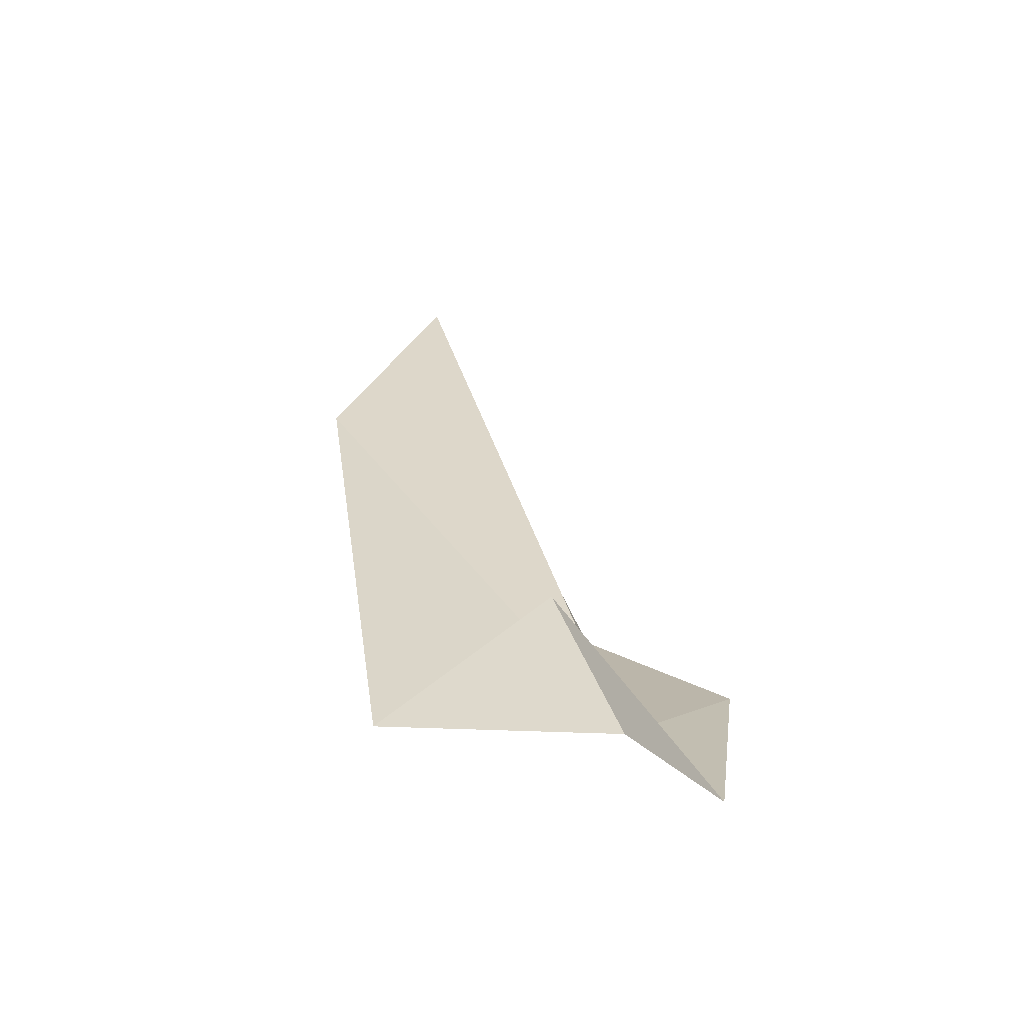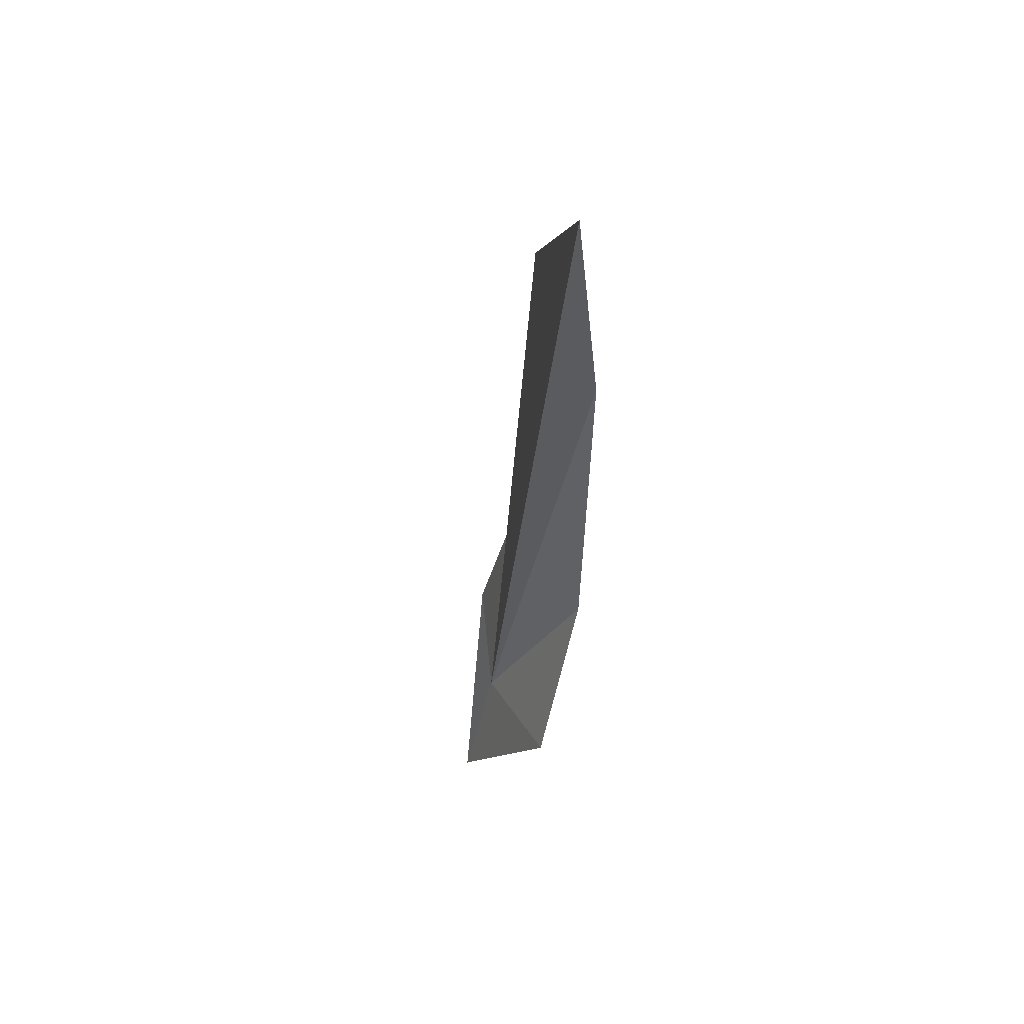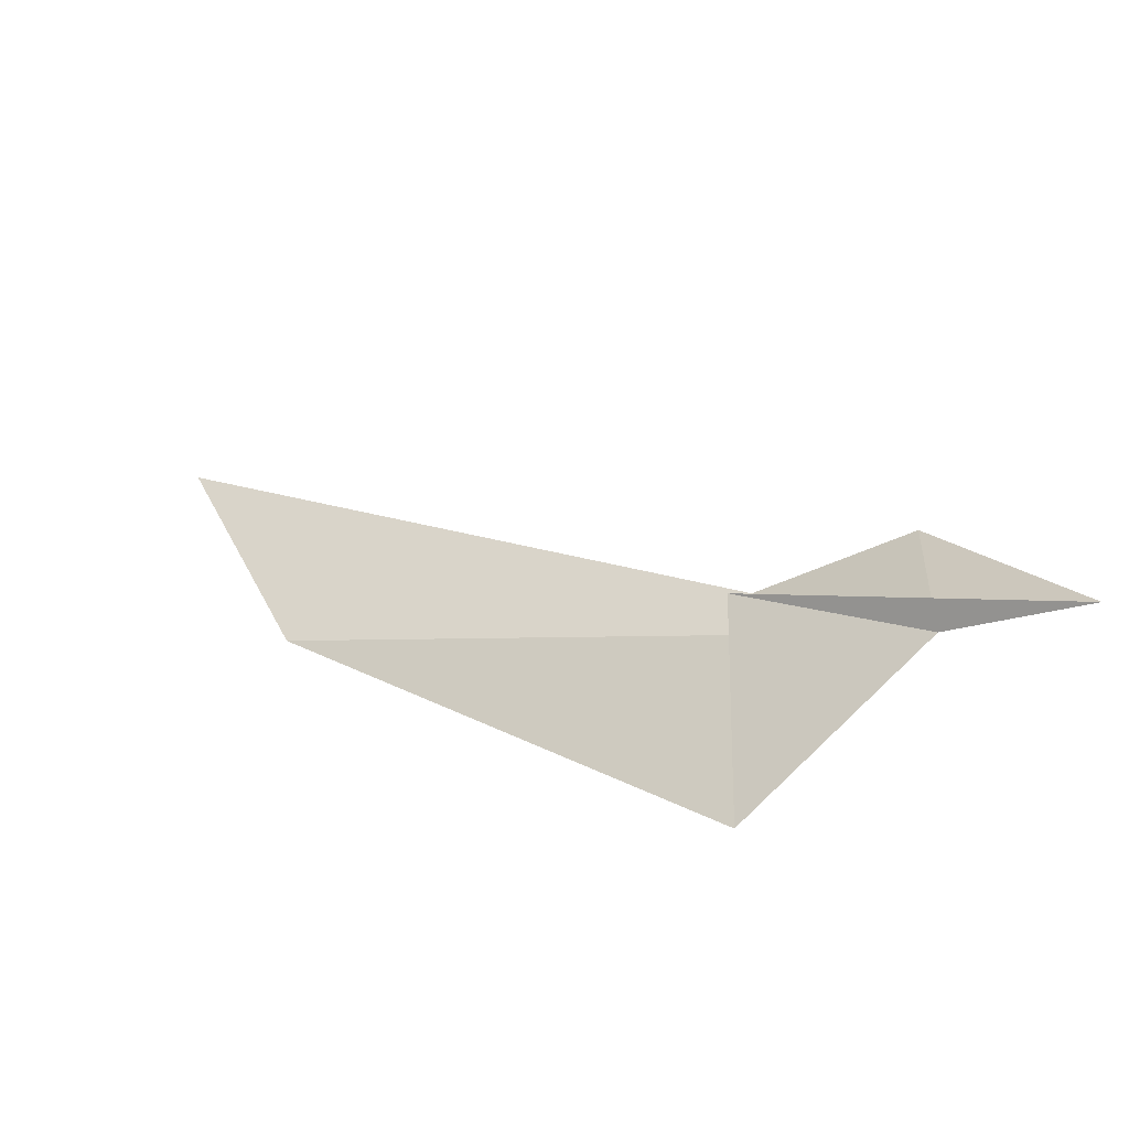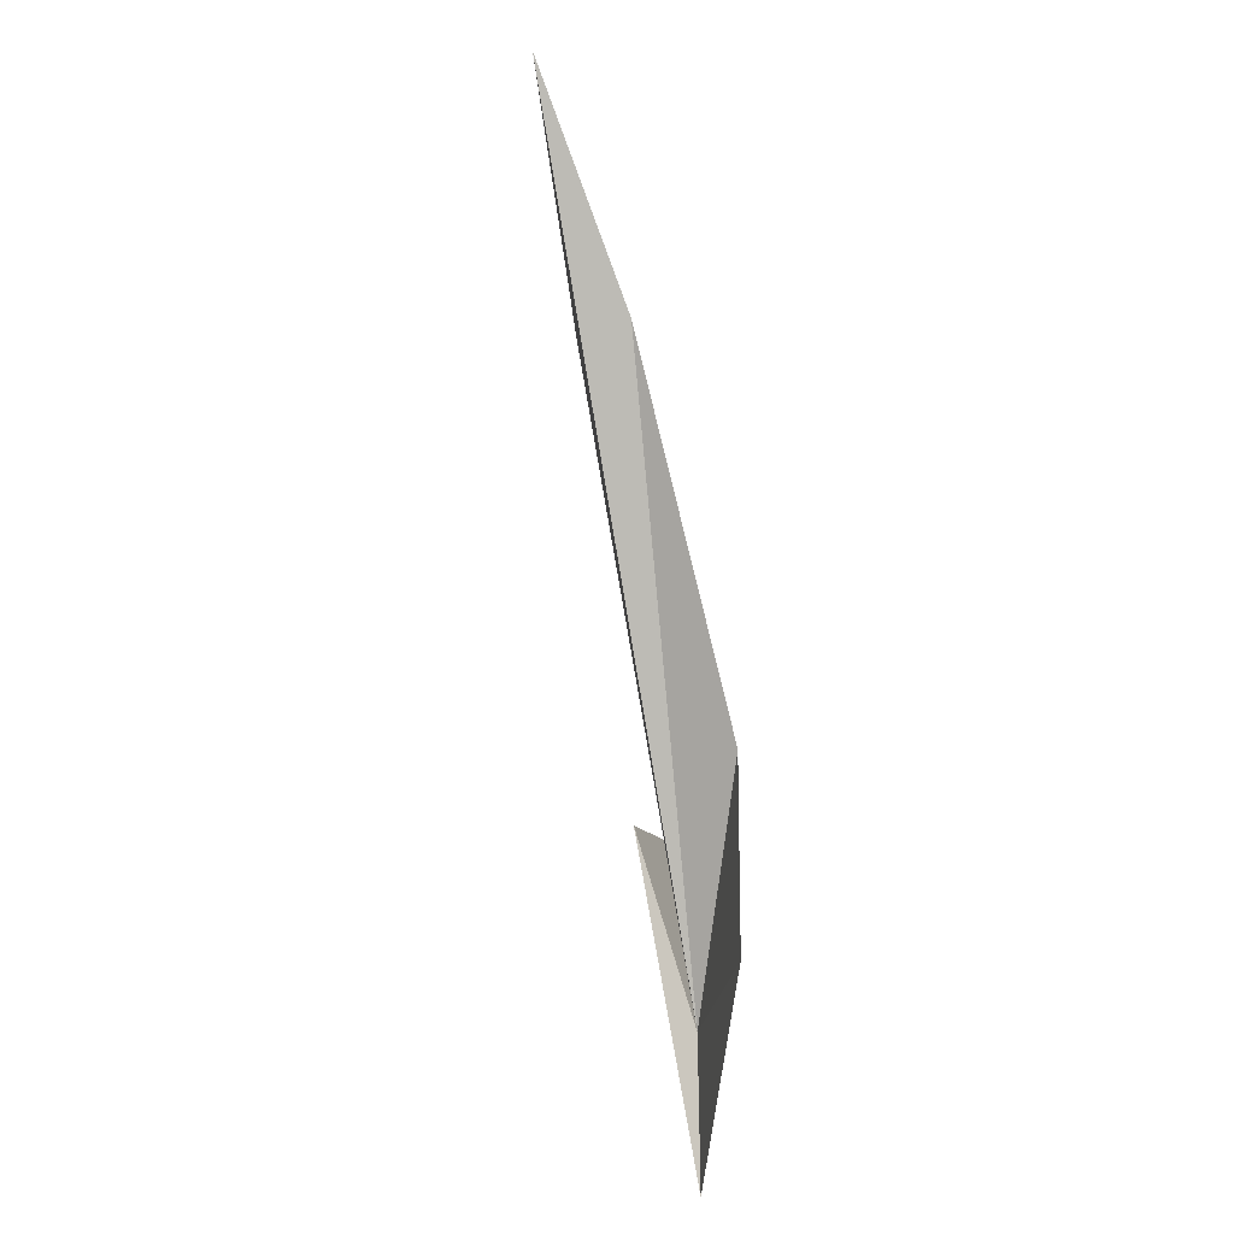
<metadata>
{"format":"obj","ext":"obj","renderer":"f3d","projection":"perspective","resolution":1024,"background":"white","views":[{"elev":59.2,"azim":-95.4,"up":"+Z"},{"elev":-23.7,"azim":112.4,"up":"+Y"},{"elev":68.8,"azim":-146.8,"up":"+Z"},{"elev":-78.2,"azim":127.5,"up":"+Y"}]}
</metadata>
<code>
v -48.14 104.2 -57.84
v -39.8 104.5 -66.16
v -24.09 108 -72.93
v -45.45 114.2 -60.93
v -40.21 106.2 -60.7
v -45.11 99.14 -61.97
v -52.73 101.2 -54.42
v -13.57 109.6 -76.13
v -23.83 115.3 -70.25
f 1 3 2
f 1 5 4
f 1 2 6
f 1 7 5
f 1 9 8
f 1 8 3
f 1 4 9
f 1 6 7

</code>
